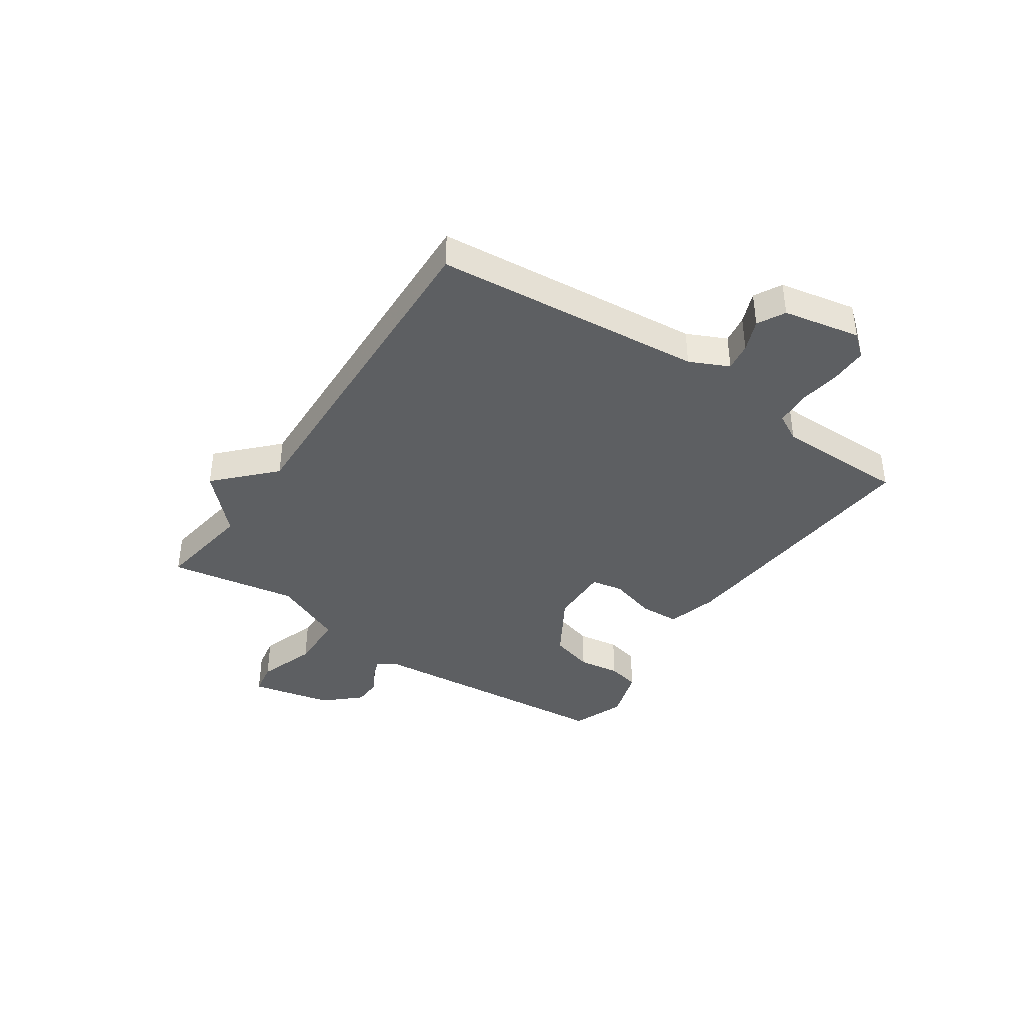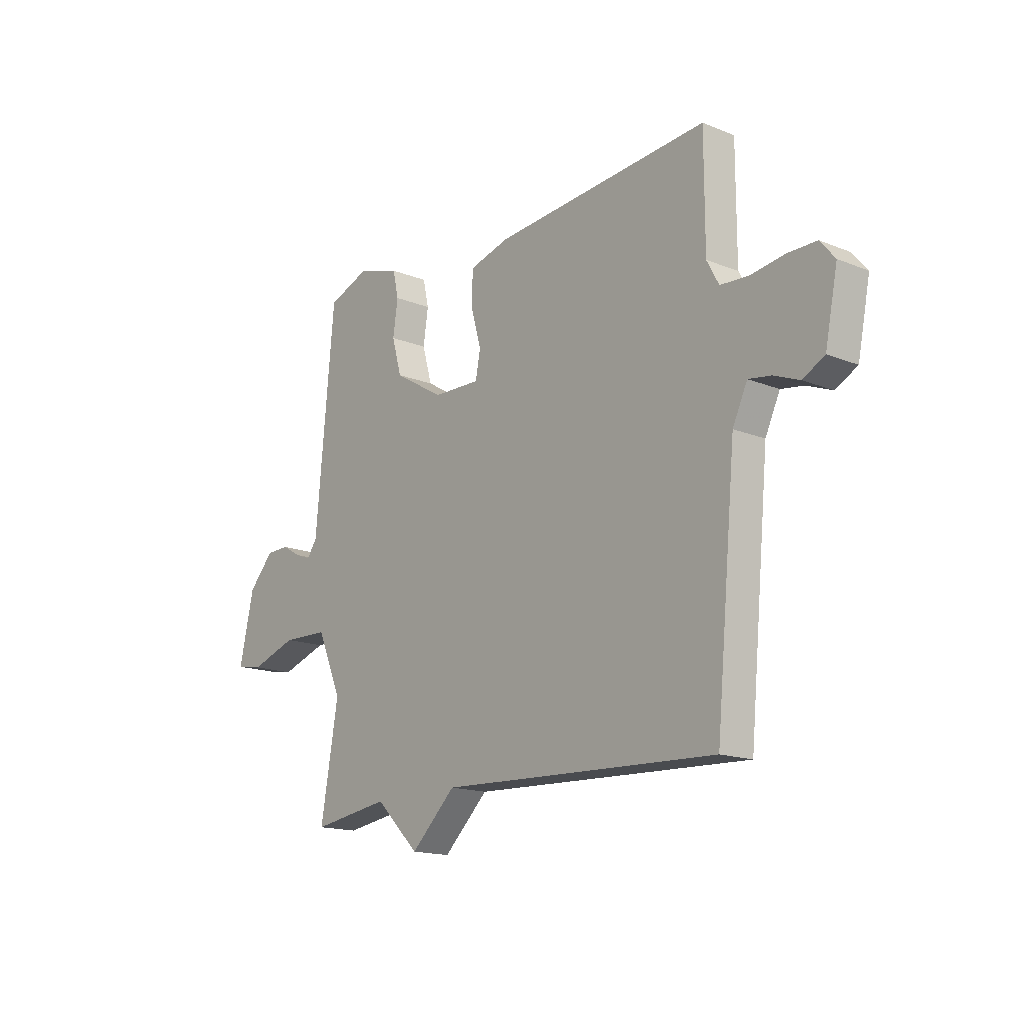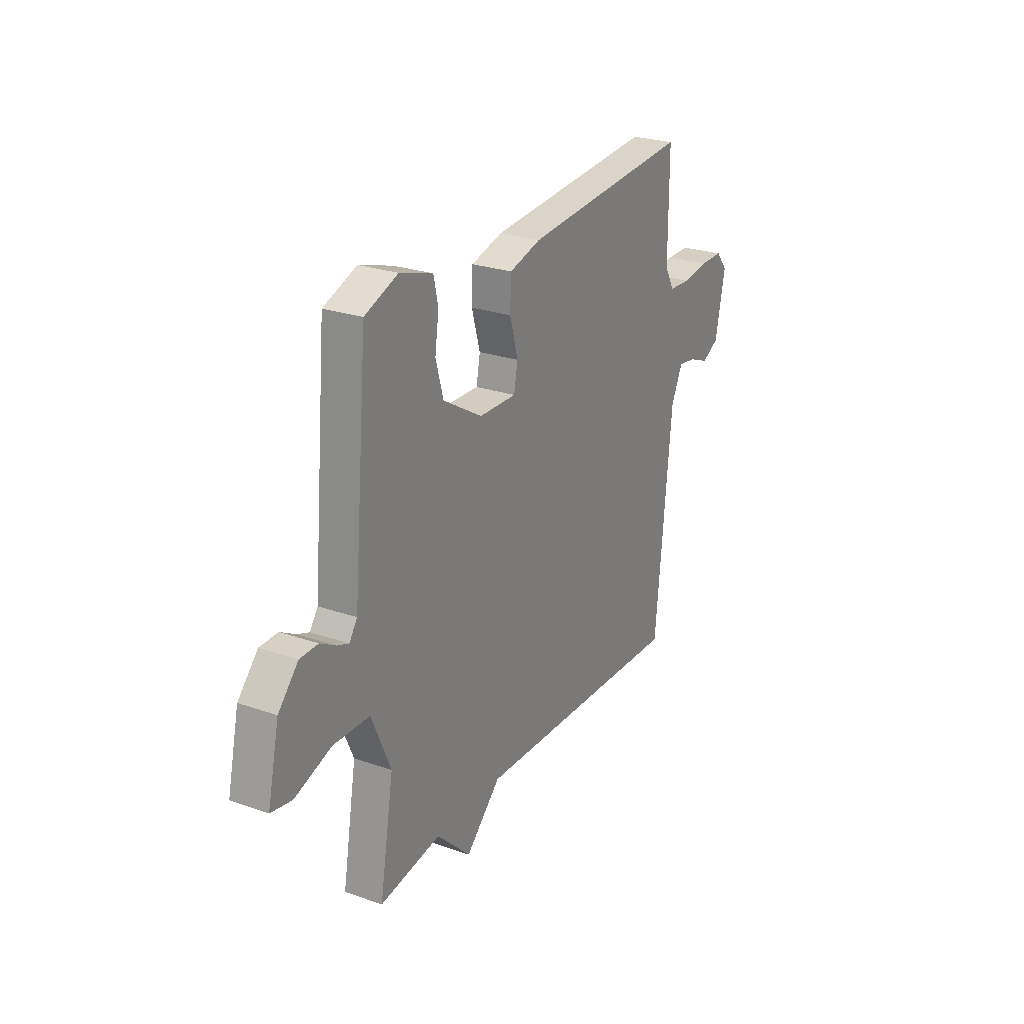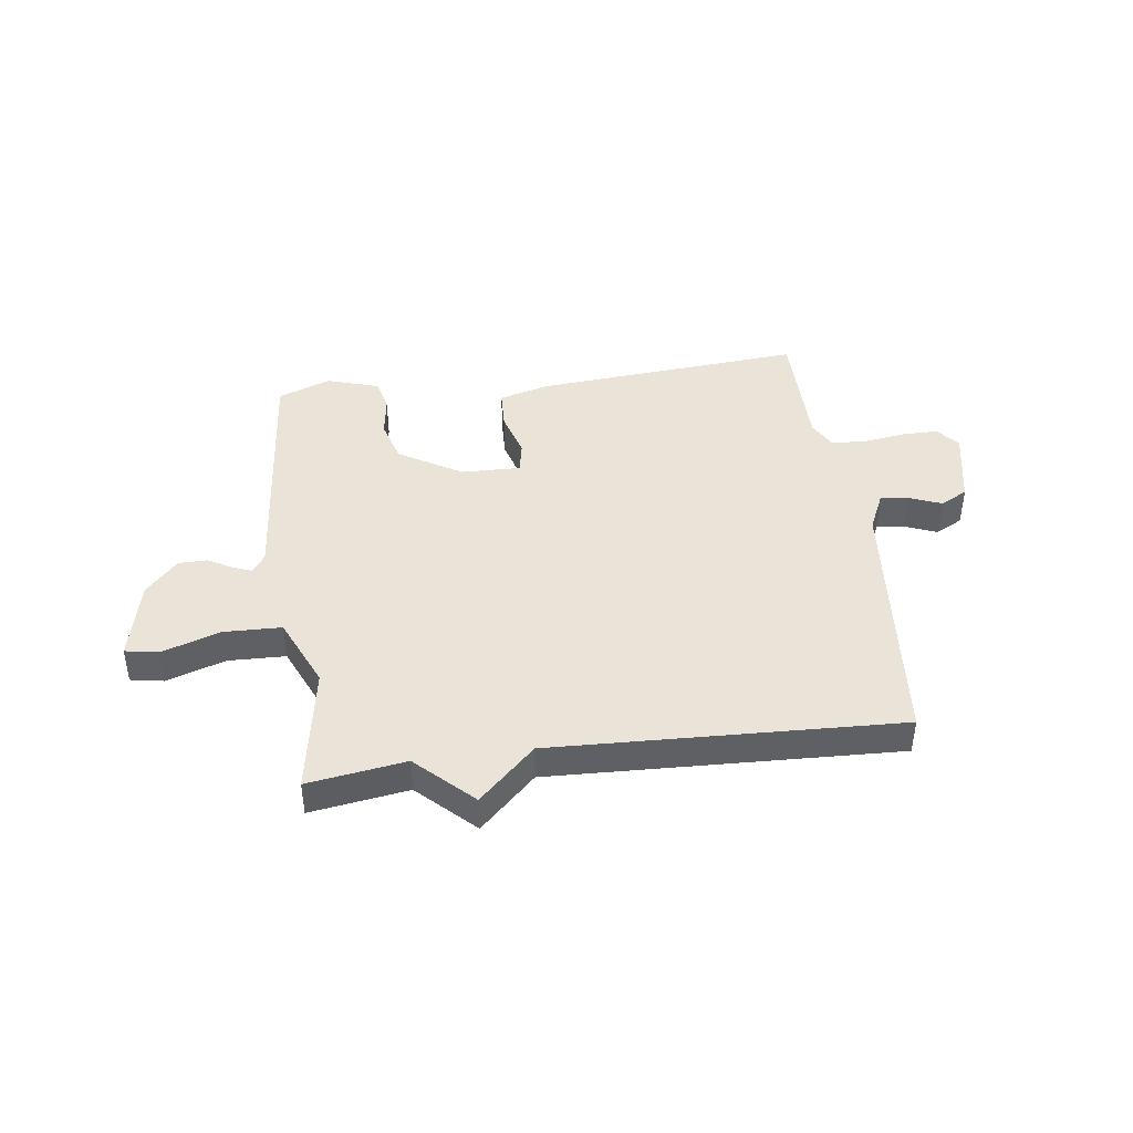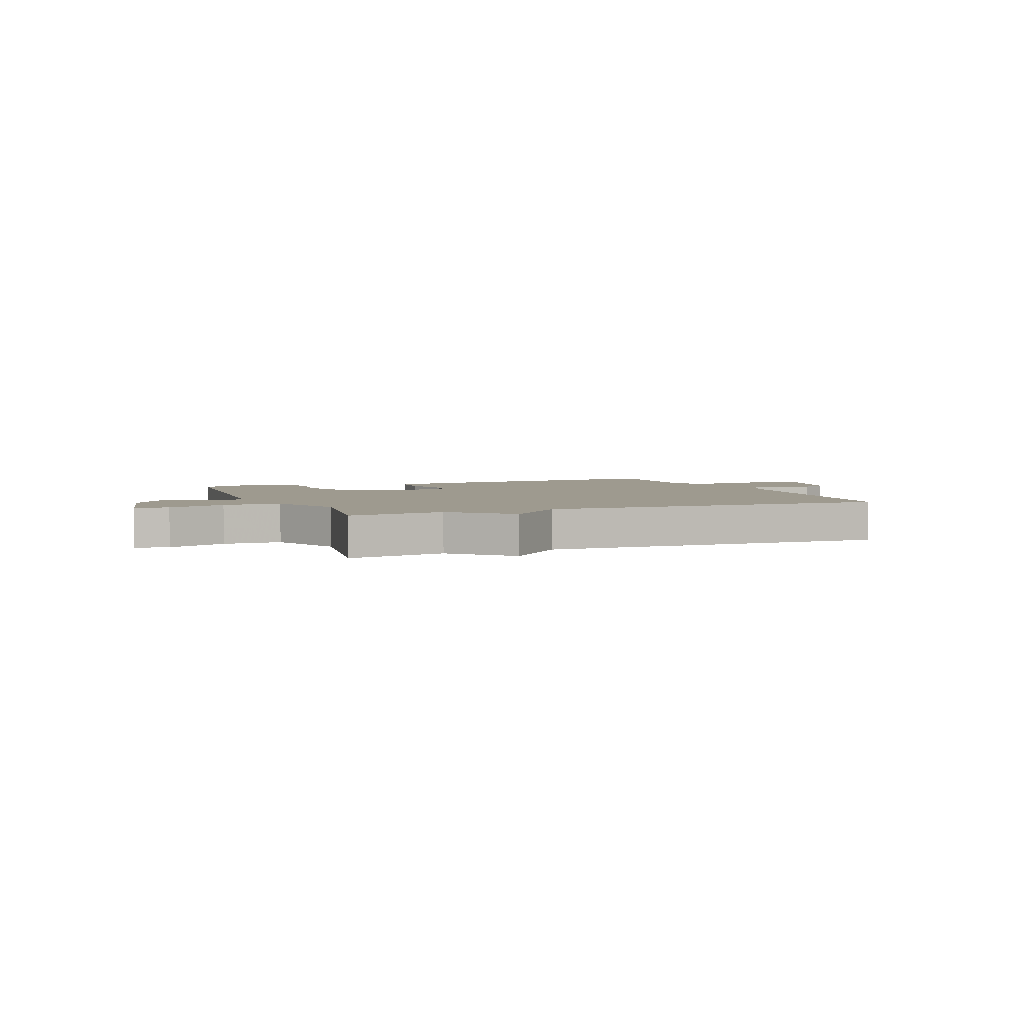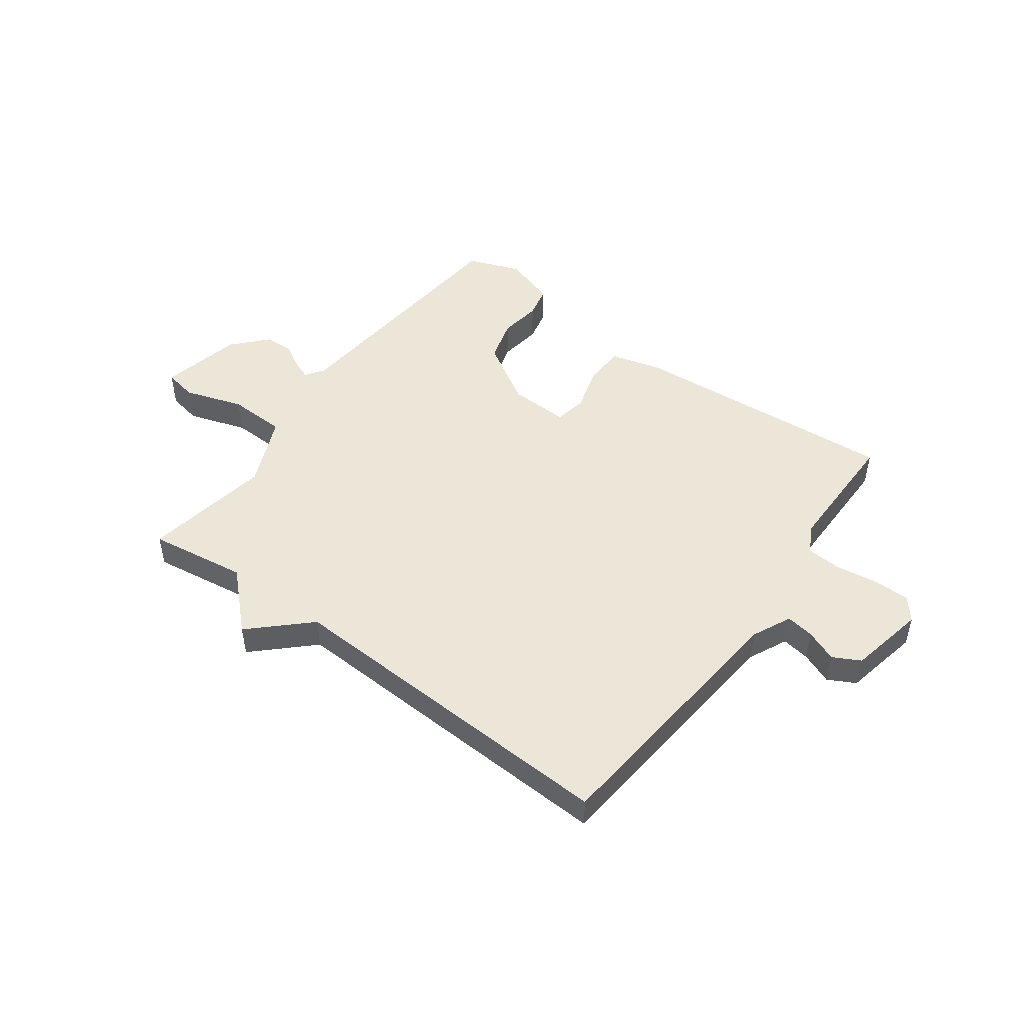
<metadata>
{"format":"obj","ext":"obj","renderer":"f3d","projection":"perspective","resolution":1024,"background":"white","views":[{"elev":-39.7,"azim":-124.3,"up":"+Y"},{"elev":-16.0,"azim":-129.7,"up":"+Z"},{"elev":25.7,"azim":119.2,"up":"+Z"},{"elev":42.9,"azim":172.3,"up":"+Y"},{"elev":3.7,"azim":157.6,"up":"+Y"},{"elev":49.0,"azim":-143.7,"up":"+Y"}]}
</metadata>
<code>
v -0.5 0.07 0.5
v -0.015 0.07 0.462
v 0.076 0.07 0.437
v 0.079 0.07 0.365
v 0.055 0.07 0.281
v 0.066 0.07 0.224
v 0.173 0.07 0.227
v 0.286 0.07 0.295
v 0.308 0.07 0.373
v 0.297 0.07 0.448
v 0.31 0.07 0.506
v 0.405 0.07 0.536
v 0.5 0.07 0.5
v 0.542 0.07 0.042
v 0.565 0.07 0.009
v 0.599 0.07 0.022
v 0.643 0.07 0.047
v 0.695 0.07 0.046
v 0.752 0.07 -0.016
v 0.785 0.07 -0.162
v 0.725 0.07 -0.173
v 0.62 0.07 -0.138
v 0.516 0.07 -0.141
v 0.46 0.07 -0.269
v 0.5 0.07 -0.5
v 0.324 0.07 -0.474
v 0.225 0.07 -0.57
v 0.124 0.07 -0.474
v -0.5 0.07 -0.5
v -0.546 0.07 -0.018
v -0.579 0.07 0.052
v -0.63 0.07 0.044
v -0.687 0.07 0.021
v -0.736 0.07 0.047
v -0.764 0.07 0.185
v -0.731 0.07 0.225
v -0.665 0.07 0.225
v -0.59 0.07 0.214
v -0.527 0.07 0.218
v -0.5 0.07 0.268
v -0.5 0 0.5
v -0.015 0 0.462
v 0.076 0 0.437
v 0.079 0 0.365
v 0.055 0 0.281
v 0.066 0 0.224
v 0.173 0 0.227
v 0.286 0 0.295
v 0.308 0 0.373
v 0.297 0 0.448
v 0.31 0 0.506
v 0.405 0 0.536
v 0.5 0 0.5
v 0.542 0 0.042
v 0.565 0 0.009
v 0.599 0 0.022
v 0.643 0 0.047
v 0.695 0 0.046
v 0.752 0 -0.016
v 0.785 0 -0.162
v 0.725 0 -0.173
v 0.62 0 -0.138
v 0.516 0 -0.141
v 0.46 0 -0.269
v 0.5 0 -0.5
v 0.324 0 -0.474
v 0.225 0 -0.57
v 0.124 0 -0.474
v -0.5 0 -0.5
v -0.546 0 -0.018
v -0.579 0 0.052
v -0.63 0 0.044
v -0.687 0 0.021
v -0.736 0 0.047
v -0.764 0 0.185
v -0.731 0 0.225
v -0.665 0 0.225
v -0.59 0 0.214
v -0.527 0 0.218
v -0.5 0 0.268
f 36 37 38
f 35 36 38
f 34 35 38
f 33 34 38
f 32 33 38
f 31 32 38 39
f 30 31 39 40
f 28 29 30 40
f 28 40 1
f 27 28 1
f 26 27 1
f 20 21 22
f 19 20 22
f 18 19 22
f 17 18 22
f 16 17 22
f 15 16 22 23
f 14 15 23 24
f 13 14 24
f 12 13 24
f 11 12 24
f 10 11 24
f 9 10 24
f 3 4 5
f 2 3 5
f 1 2 5
f 1 5 6
f 26 1 6
f 24 25 26
f 9 24 26
f 8 9 26
f 7 8 26
f 6 7 26
f 78 77 76
f 78 76 75
f 78 75 74
f 78 74 73
f 78 73 72
f 79 78 72 71
f 80 79 71 70
f 80 70 69 68
f 41 80 68
f 41 68 67
f 41 67 66
f 62 61 60
f 62 60 59
f 62 59 58
f 62 58 57
f 62 57 56
f 63 62 56 55
f 64 63 55 54
f 64 54 53
f 64 53 52
f 64 52 51
f 64 51 50
f 64 50 49
f 45 44 43
f 45 43 42
f 45 42 41
f 46 45 41
f 46 41 66
f 66 65 64
f 66 64 49
f 66 49 48
f 66 48 47
f 66 47 46
f 1 41 42 2
f 2 42 43 3
f 3 43 44 4
f 4 44 45 5
f 5 45 46 6
f 6 46 47 7
f 7 47 48 8
f 8 48 49 9
f 9 49 50 10
f 10 50 51 11
f 11 51 52 12
f 12 52 53 13
f 13 53 54 14
f 14 54 55 15
f 15 55 56 16
f 16 56 57 17
f 17 57 58 18
f 18 58 59 19
f 19 59 60 20
f 20 60 61 21
f 21 61 62 22
f 22 62 63 23
f 23 63 64 24
f 24 64 65 25
f 25 65 66 26
f 26 66 67 27
f 27 67 68 28
f 28 68 69 29
f 29 69 70 30
f 30 70 71 31
f 31 71 72 32
f 32 72 73 33
f 33 73 74 34
f 34 74 75 35
f 35 75 76 36
f 36 76 77 37
f 37 77 78 38
f 38 78 79 39
f 39 79 80 40
f 40 80 41 1

</code>
